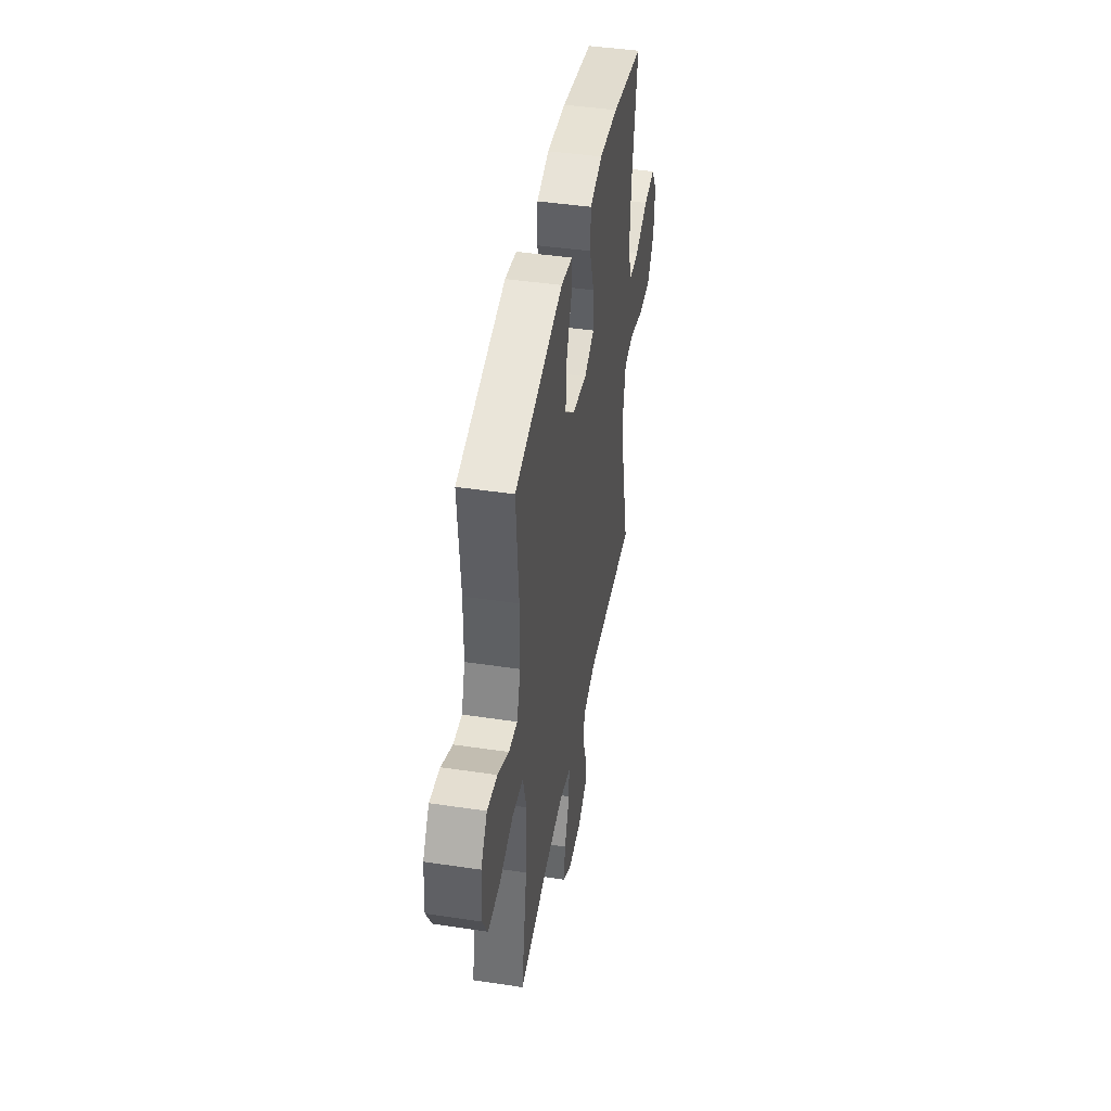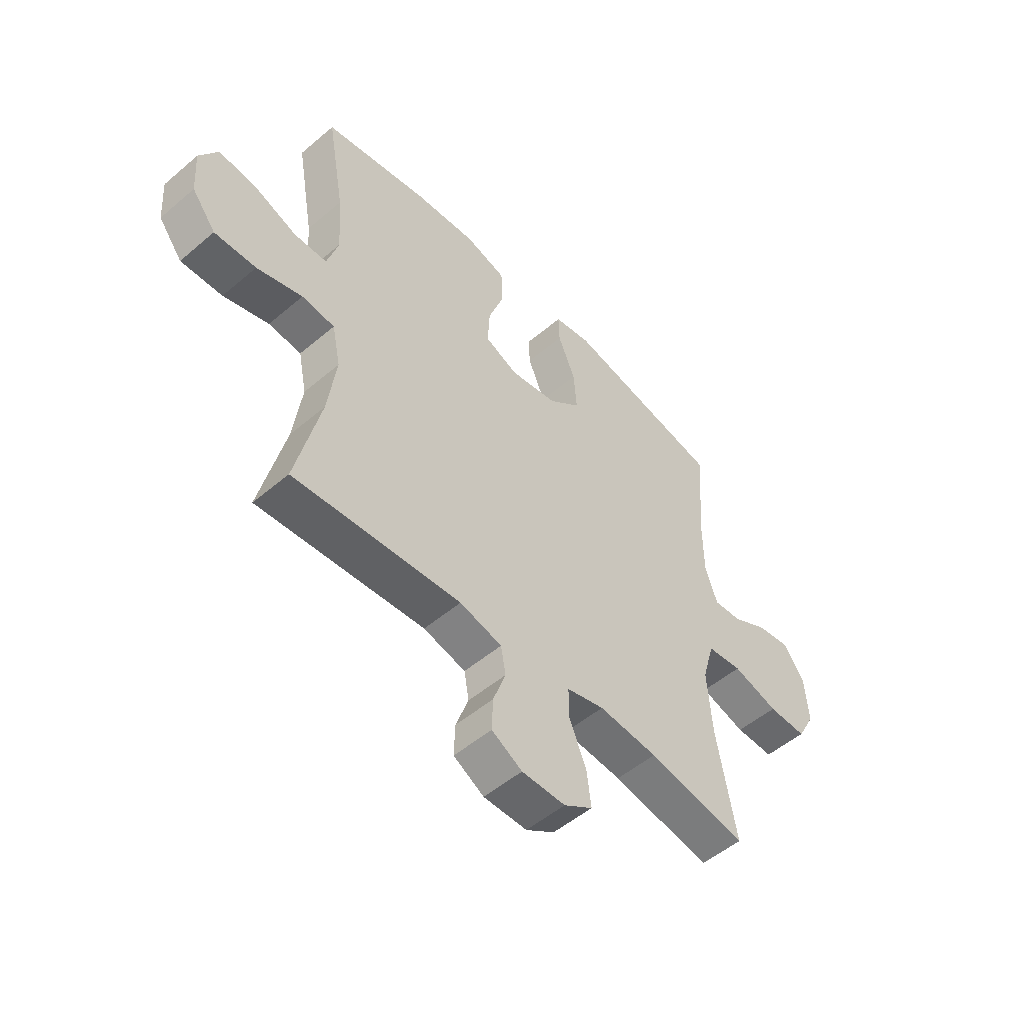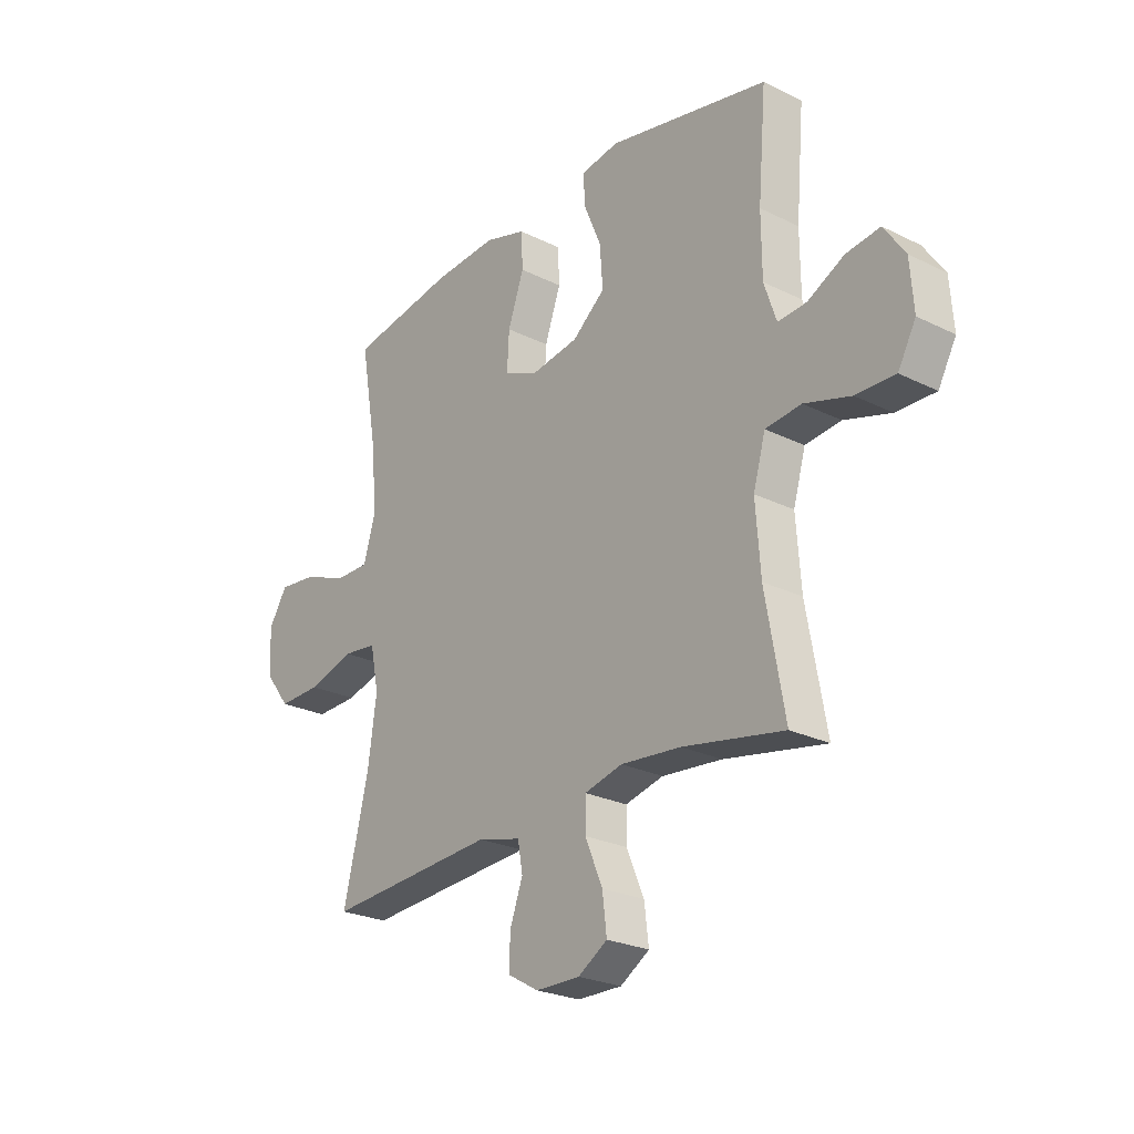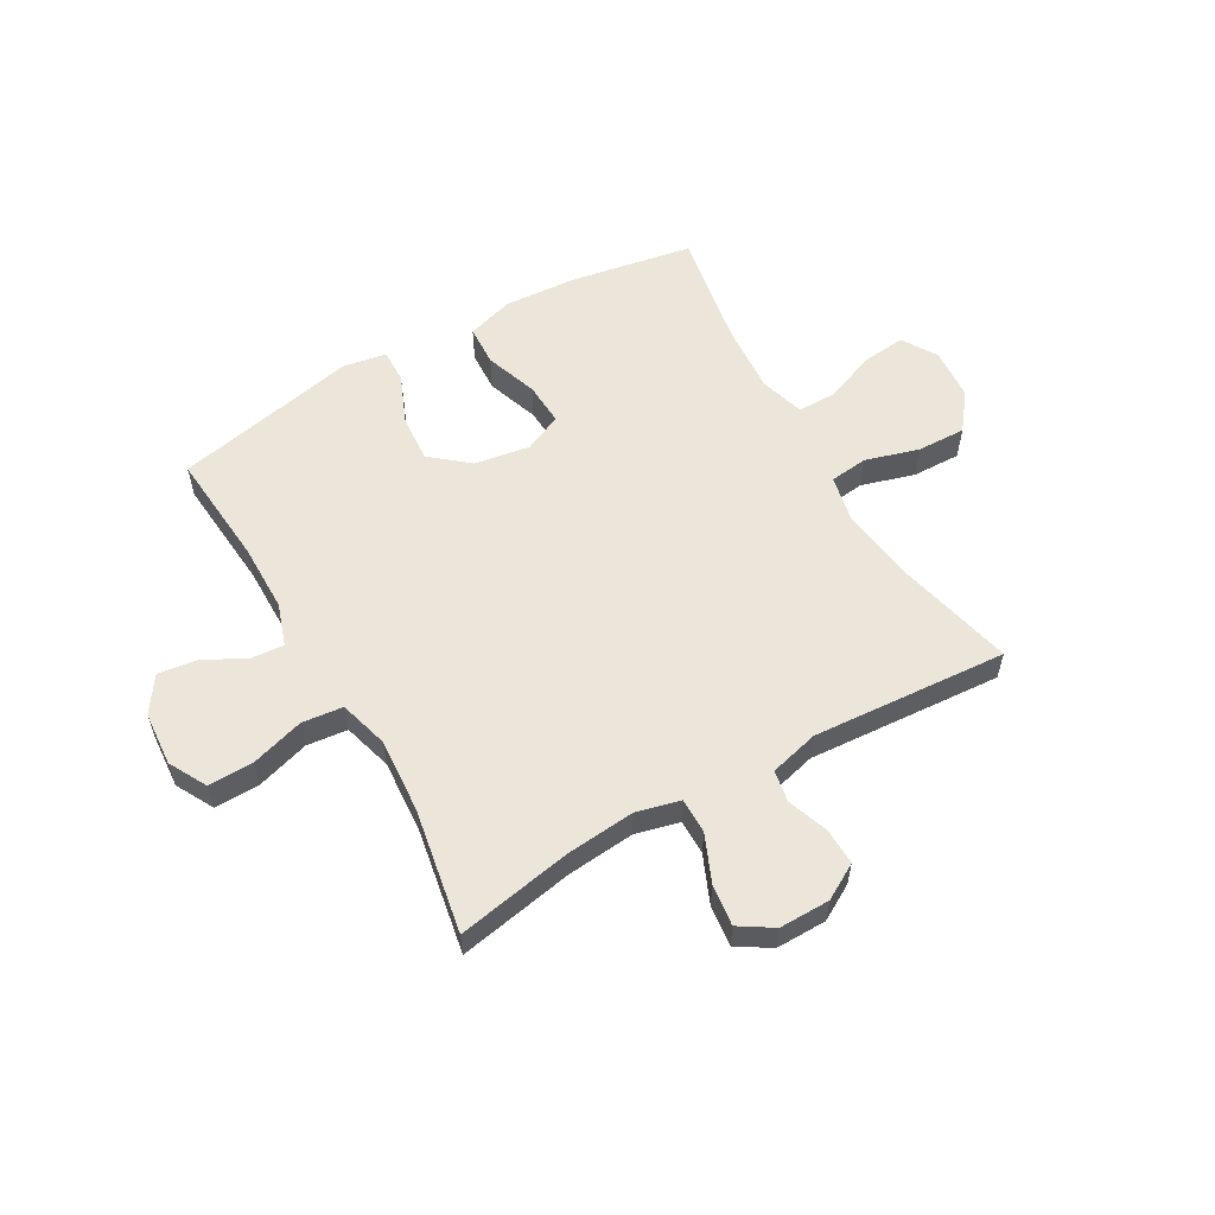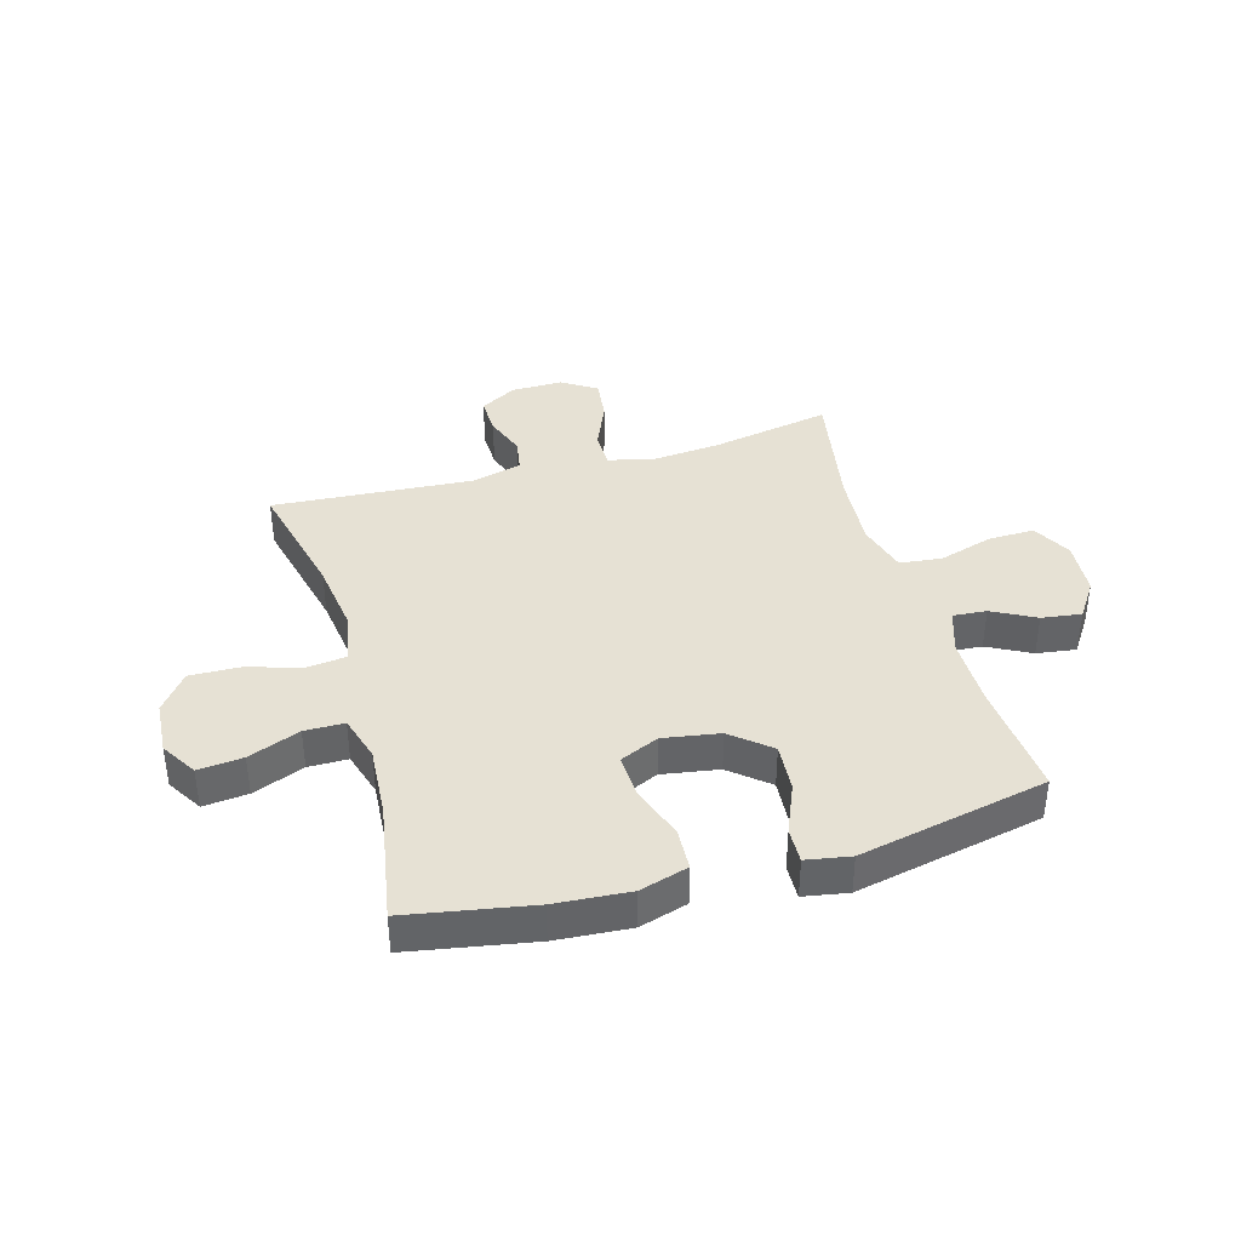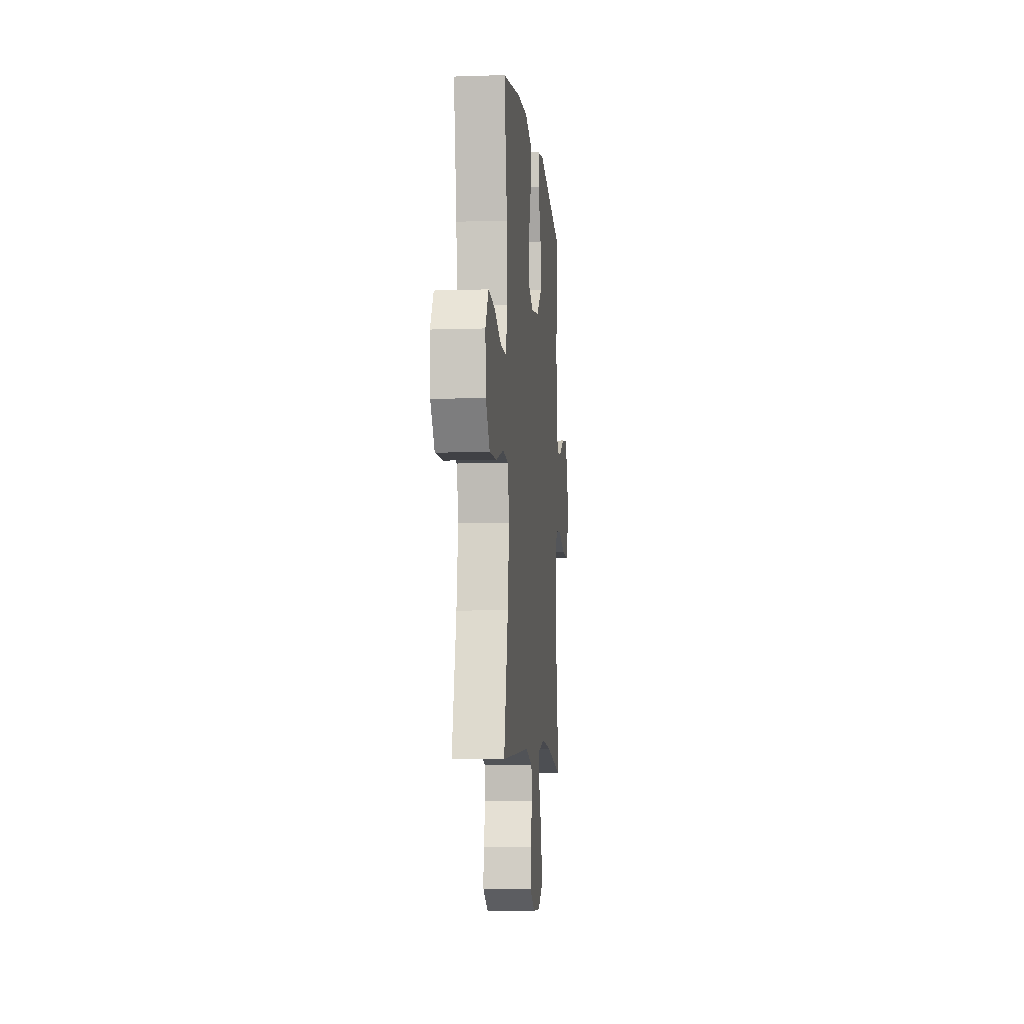
<metadata>
{"format":"obj","ext":"obj","renderer":"f3d","projection":"perspective","resolution":1024,"background":"white","views":[{"elev":43.9,"azim":100.0,"up":"+Z"},{"elev":-51.9,"azim":-47.4,"up":"+Z"},{"elev":-24.8,"azim":51.0,"up":"+Z"},{"elev":57.6,"azim":150.2,"up":"+Y"},{"elev":39.3,"azim":-15.9,"up":"+Y"},{"elev":-7.5,"azim":-84.5,"up":"+Z"}]}
</metadata>
<code>
o path2418
v 0.4553 0.0375 -0.2658
v 0.4456 0.0375 -0.132
v 0.4709 0.0375 -0.04307
v 0.5447 0.0375 -0.03474
v 0.6405 0.0375 -0.06319
v 0.7215 0.0375 -0.06474
v 0.7584 0.0375 0.00338
v 0.7514 0.0375 0.1003
v 0.7079 0.0375 0.1642
v 0.6382 0.0375 0.1544
v 0.5625 0.0375 0.1148
v 0.5037 0.0375 0.1101
v 0.4784 0.0375 0.1856
v 0.4777 0.0375 0.3072
v 0.4949 0.0375 0.5134
v 0.1632 0.0375 0.5818
v 0.08538 0.0375 0.5681
v 0.08717 0.0375 0.5072
v 0.1236 0.0375 0.4198
v 0.1297 0.0375 0.3352
v 0.06218 0.0375 0.2792
v -0.03737 0.0375 0.2628
v -0.1059 0.0375 0.2932
v -0.1017 0.0375 0.3704
v -0.06864 0.0375 0.4644
v -0.07202 0.0375 0.5375
v -0.1569 0.0375 0.5625
v -0.2878 0.0375 0.5528
v -0.507 0.0375 0.5134
v -0.4704 0.0375 0.3034
v -0.4617 0.0375 0.1784
v -0.4858 0.0375 0.0986
v -0.5554 0.0375 0.0982
v -0.6463 0.0375 0.1335
v -0.7249 0.0375 0.1414
v -0.7634 0.0375 0.07917
v -0.7571 0.0375 -0.01423
v -0.7069 0.0375 -0.07927
v -0.6194 0.0375 -0.0767
v -0.5238 0.0375 -0.04823
v -0.4549 0.0375 -0.05578
v -0.4372 0.0375 -0.142
v -0.4552 0.0375 -0.272
v -0.507 0.0375 -0.4883
v -0.1561 0.0375 -0.4633
v -0.06751 0.0375 -0.4858
v -0.0574 0.0375 -0.5428
v -0.08389 0.0375 -0.6164
v -0.08586 0.0375 -0.682
v -0.02209 0.0375 -0.7184
v 0.06903 0.0375 -0.719
v 0.1292 0.0375 -0.6809
v 0.1202 0.0375 -0.6068
v 0.08445 0.0375 -0.5223
v 0.08441 0.0375 -0.4588
v 0.1633 0.0375 -0.4389
v 0.2869 0.0375 -0.4499
v 0.4949 0.0375 -0.4883
v 0.4553 -0.0375 -0.2658
v 0.4456 -0.0375 -0.132
v 0.4709 -0.0375 -0.04307
v 0.5447 -0.0375 -0.03474
v 0.6405 -0.0375 -0.06319
v 0.7215 -0.0375 -0.06474
v 0.7584 -0.0375 0.00338
v 0.7514 -0.0375 0.1003
v 0.7079 -0.0375 0.1642
v 0.6382 -0.0375 0.1544
v 0.5625 -0.0375 0.1148
v 0.5037 -0.0375 0.1101
v 0.4784 -0.0375 0.1856
v 0.4777 -0.0375 0.3072
v 0.4949 -0.0375 0.5134
v 0.1632 -0.0375 0.5818
v 0.08538 -0.0375 0.5681
v 0.08717 -0.0375 0.5072
v 0.1236 -0.0375 0.4198
v 0.1297 -0.0375 0.3352
v 0.06218 -0.0375 0.2792
v -0.03737 -0.0375 0.2628
v -0.1059 -0.0375 0.2932
v -0.1017 -0.0375 0.3704
v -0.06864 -0.0375 0.4644
v -0.07202 -0.0375 0.5375
v -0.1569 -0.0375 0.5625
v -0.2878 -0.0375 0.5528
v -0.507 -0.0375 0.5134
v -0.4704 -0.0375 0.3034
v -0.4617 -0.0375 0.1784
v -0.4858 -0.0375 0.0986
v -0.5554 -0.0375 0.0982
v -0.6463 -0.0375 0.1335
v -0.7249 -0.0375 0.1414
v -0.7634 -0.0375 0.07917
v -0.7571 -0.0375 -0.01423
v -0.7069 -0.0375 -0.07927
v -0.6194 -0.0375 -0.0767
v -0.5238 -0.0375 -0.04823
v -0.4549 -0.0375 -0.05578
v -0.4372 -0.0375 -0.142
v -0.4552 -0.0375 -0.272
v -0.507 -0.0375 -0.4883
v -0.1561 -0.0375 -0.4633
v -0.06751 -0.0375 -0.4858
v -0.0574 -0.0375 -0.5428
v -0.08389 -0.0375 -0.6164
v -0.08586 -0.0375 -0.682
v -0.02209 -0.0375 -0.7184
v 0.06903 -0.0375 -0.719
v 0.1292 -0.0375 -0.6809
v 0.1202 -0.0375 -0.6068
v 0.08445 -0.0375 -0.5223
v 0.08441 -0.0375 -0.4588
v 0.1633 -0.0375 -0.4389
v 0.2869 -0.0375 -0.4499
v 0.4949 -0.0375 -0.4883
v 0.1632 0.0375 0.5818
v 0.08538 0.0375 0.5681
v 0.08538 0.0375 0.5681
v 0.08717 0.0375 0.5072
v -0.07202 0.0375 0.5375
v -0.07202 0.0375 0.5375
v -0.1569 0.0375 0.5625
v -0.2878 0.0375 0.5528
v -0.06864 0.0375 0.4644
v 0.4949 0.0375 0.5134
v 0.4949 0.0375 0.5134
v -0.507 0.0375 0.5134
v -0.507 0.0375 0.5134
v 0.1236 0.0375 0.4198
v -0.1017 0.0375 0.3704
v 0.4777 0.0375 0.3072
v 0.1297 0.0375 0.3352
v -0.4704 0.0375 0.3034
v -0.1059 0.0375 0.2932
v -0.1059 0.0375 0.2932
v 0.06218 0.0375 0.2792
v 0.4784 0.0375 0.1856
v -0.4617 0.0375 0.1784
v -0.03737 0.0375 0.2628
v 0.5037 0.0375 0.1101
v 0.5037 0.0375 0.1101
v -0.4858 0.0375 0.0986
v -0.4858 0.0375 0.0986
v 0.7514 0.0375 0.1003
v 0.7079 0.0375 0.1642
v 0.7079 0.0375 0.1642
v 0.6382 0.0375 0.1544
v 0.5625 0.0375 0.1148
v -0.6463 0.0375 0.1335
v -0.7249 0.0375 0.1414
v -0.7249 0.0375 0.1414
v -0.7634 0.0375 0.07917
v -0.5554 0.0375 0.0982
v 0.7584 0.0375 0.00338
v -0.7571 0.0375 -0.01423
v 0.7215 0.0375 -0.06474
v 0.7215 0.0375 -0.06474
v -0.7069 0.0375 -0.07927
v 0.6405 0.0375 -0.06319
v 0.5447 0.0375 -0.03474
v 0.4709 0.0375 -0.04307
v 0.4709 0.0375 -0.04307
v 0.4456 0.0375 -0.132
v -0.5238 0.0375 -0.04823
v -0.4549 0.0375 -0.05578
v -0.4549 0.0375 -0.05578
v -0.6194 0.0375 -0.0767
v -0.4372 0.0375 -0.142
v 0.4553 0.0375 -0.2658
v -0.4552 0.0375 -0.272
v 0.1633 0.0375 -0.4389
v 0.2869 0.0375 -0.4499
v 0.08441 0.0375 -0.4588
v 0.08441 0.0375 -0.4588
v 0.08445 0.0375 -0.5223
v 0.4949 0.0375 -0.4883
v 0.4949 0.0375 -0.4883
v -0.1561 0.0375 -0.4633
v -0.06751 0.0375 -0.4858
v -0.06751 0.0375 -0.4858
v -0.507 0.0375 -0.4883
v -0.507 0.0375 -0.4883
v -0.0574 0.0375 -0.5428
v 0.1202 0.0375 -0.6068
v -0.08389 0.0375 -0.6164
v 0.1292 0.0375 -0.6809
v 0.1292 0.0375 -0.6809
v -0.08586 0.0375 -0.682
v -0.08586 0.0375 -0.682
v 0.06903 0.0375 -0.719
v -0.02209 0.0375 -0.7184
v 0.1632 -0.0375 0.5818
v 0.08538 -0.0375 0.5681
v 0.08538 -0.0375 0.5681
v 0.08717 -0.0375 0.5072
v -0.07202 -0.0375 0.5375
v -0.07202 -0.0375 0.5375
v -0.1569 -0.0375 0.5625
v -0.2878 -0.0375 0.5528
v -0.06864 -0.0375 0.4644
v 0.4949 -0.0375 0.5134
v 0.4949 -0.0375 0.5134
v -0.507 -0.0375 0.5134
v -0.507 -0.0375 0.5134
v 0.1236 -0.0375 0.4198
v -0.1017 -0.0375 0.3704
v 0.4777 -0.0375 0.3072
v 0.1297 -0.0375 0.3352
v -0.4704 -0.0375 0.3034
v -0.1059 -0.0375 0.2932
v -0.1059 -0.0375 0.2932
v 0.06218 -0.0375 0.2792
v 0.4784 -0.0375 0.1856
v -0.4617 -0.0375 0.1784
v -0.03737 -0.0375 0.2628
v 0.5037 -0.0375 0.1101
v 0.5037 -0.0375 0.1101
v -0.4858 -0.0375 0.0986
v -0.4858 -0.0375 0.0986
v 0.7514 -0.0375 0.1003
v 0.7079 -0.0375 0.1642
v 0.7079 -0.0375 0.1642
v 0.6382 -0.0375 0.1544
v 0.5625 -0.0375 0.1148
v -0.6463 -0.0375 0.1335
v -0.7249 -0.0375 0.1414
v -0.7249 -0.0375 0.1414
v -0.7634 -0.0375 0.07917
v -0.5554 -0.0375 0.0982
v 0.7584 -0.0375 0.00338
v -0.7571 -0.0375 -0.01423
v 0.7215 -0.0375 -0.06474
v 0.7215 -0.0375 -0.06474
v -0.7069 -0.0375 -0.07927
v 0.6405 -0.0375 -0.06319
v 0.5447 -0.0375 -0.03474
v 0.4709 -0.0375 -0.04307
v 0.4709 -0.0375 -0.04307
v 0.4456 -0.0375 -0.132
v -0.5238 -0.0375 -0.04823
v -0.4549 -0.0375 -0.05578
v -0.4549 -0.0375 -0.05578
v -0.6194 -0.0375 -0.0767
v -0.4372 -0.0375 -0.142
v 0.4553 -0.0375 -0.2658
v -0.4552 -0.0375 -0.272
v 0.1633 -0.0375 -0.4389
v 0.2869 -0.0375 -0.4499
v 0.08441 -0.0375 -0.4588
v 0.08441 -0.0375 -0.4588
v 0.08445 -0.0375 -0.5223
v 0.4949 -0.0375 -0.4883
v 0.4949 -0.0375 -0.4883
v -0.1561 -0.0375 -0.4633
v -0.06751 -0.0375 -0.4858
v -0.06751 -0.0375 -0.4858
v -0.507 -0.0375 -0.4883
v -0.507 -0.0375 -0.4883
v -0.0574 -0.0375 -0.5428
v 0.1202 -0.0375 -0.6068
v -0.08389 -0.0375 -0.6164
v 0.1292 -0.0375 -0.6809
v 0.1292 -0.0375 -0.6809
v -0.08586 -0.0375 -0.682
v -0.08586 -0.0375 -0.682
v 0.06903 -0.0375 -0.719
v -0.02209 -0.0375 -0.7184
f 202 206 208
f 240 248 246
f 215 211 210
f 224 236 221
f 232 226 229
f 193 206 202
f 246 248 249
f 268 262 265
f 209 208 206
f 255 216 245
f 261 268 267
f 237 217 238
f 250 255 256
f 219 230 241
f 214 209 213
f 250 216 255
f 210 207 200
f 229 226 227
f 244 232 235
f 237 225 217
f 240 213 248
f 255 247 258
f 236 225 237
f 208 209 214
f 252 260 261
f 248 216 250
f 216 211 242
f 242 215 219
f 233 231 236
f 231 221 236
f 255 245 247
f 268 261 262
f 211 215 242
f 252 256 260
f 200 207 199
f 236 224 225
f 213 216 248
f 199 201 197
f 238 213 240
f 242 219 241
f 230 226 244
f 194 196 193
f 210 211 207
f 206 193 196
f 241 230 244
f 260 262 261
f 210 200 204
f 207 201 199
f 261 267 263
f 238 214 213
f 250 256 252
f 222 224 221
f 217 214 238
f 246 249 253
f 244 226 232
f 245 216 242
f 16 119 195 74
f 17 18 76 75
f 122 27 85 198
f 27 28 86 85
f 25 26 84 83
f 127 16 74 203
f 28 129 205 86
f 18 19 77 76
f 24 25 83 82
f 14 15 73 72
f 19 20 78 77
f 29 30 88 87
f 136 24 82 212
f 20 21 79 78
f 13 14 72 71
f 30 31 89 88
f 22 23 81 80
f 21 22 80 79
f 142 13 71 218
f 31 144 220 89
f 8 147 223 66
f 9 10 68 67
f 10 11 69 68
f 34 152 228 92
f 35 36 94 93
f 33 34 92 91
f 11 12 70 69
f 7 8 66 65
f 32 33 91 90
f 36 37 95 94
f 158 7 65 234
f 37 38 96 95
f 5 6 64 63
f 4 5 63 62
f 163 4 62 239
f 2 3 61 60
f 40 167 243 98
f 39 40 98 97
f 38 39 97 96
f 41 42 100 99
f 1 2 60 59
f 42 43 101 100
f 56 57 115 114
f 175 56 114 251
f 54 55 113 112
f 178 1 59 254
f 57 58 116 115
f 45 181 257 103
f 183 45 103 259
f 43 44 102 101
f 46 47 105 104
f 53 54 112 111
f 47 48 106 105
f 188 53 111 264
f 48 190 266 106
f 51 52 110 109
f 50 51 109 108
f 49 50 108 107
f 126 132 130
f 164 170 172
f 139 134 135
f 148 145 160
f 156 153 150
f 117 126 130
f 170 173 172
f 192 189 186
f 133 130 132
f 179 169 140
f 185 191 192
f 161 162 141
f 174 180 179
f 143 165 154
f 138 137 133
f 174 179 140
f 134 124 131
f 153 151 150
f 168 159 156
f 161 141 149
f 164 172 137
f 179 182 171
f 160 161 149
f 132 138 133
f 176 185 184
f 172 174 140
f 140 166 135
f 166 143 139
f 157 160 155
f 155 160 145
f 179 171 169
f 192 186 185
f 135 166 139
f 176 184 180
f 124 123 131
f 160 149 148
f 137 172 140
f 123 121 125
f 162 164 137
f 166 165 143
f 154 168 150
f 118 117 120
f 134 131 135
f 130 120 117
f 165 168 154
f 184 185 186
f 134 128 124
f 131 123 125
f 185 187 191
f 162 137 138
f 174 176 180
f 146 145 148
f 141 162 138
f 170 177 173
f 168 156 150
f 169 166 140

</code>
